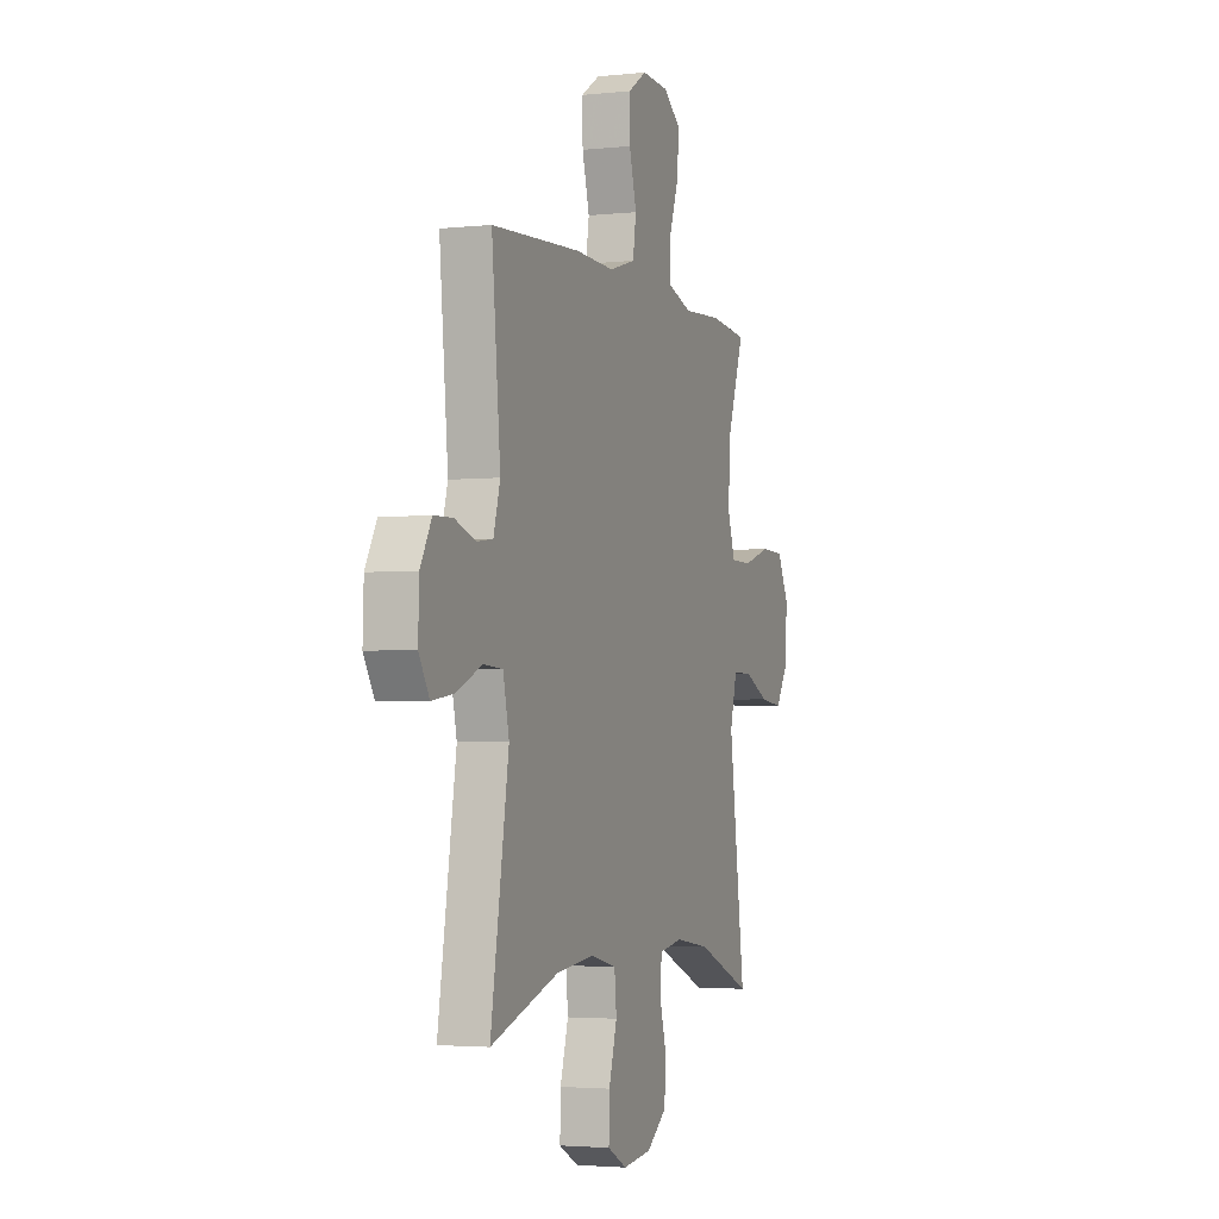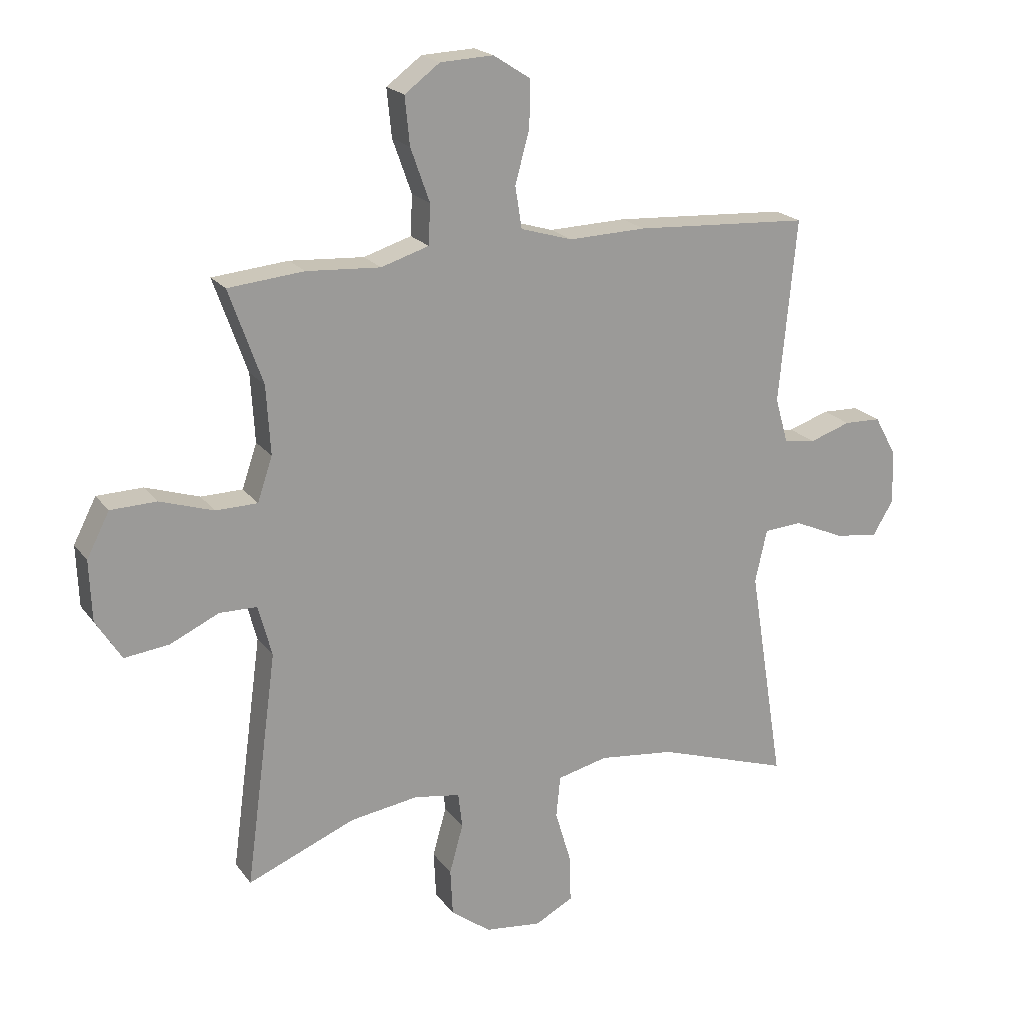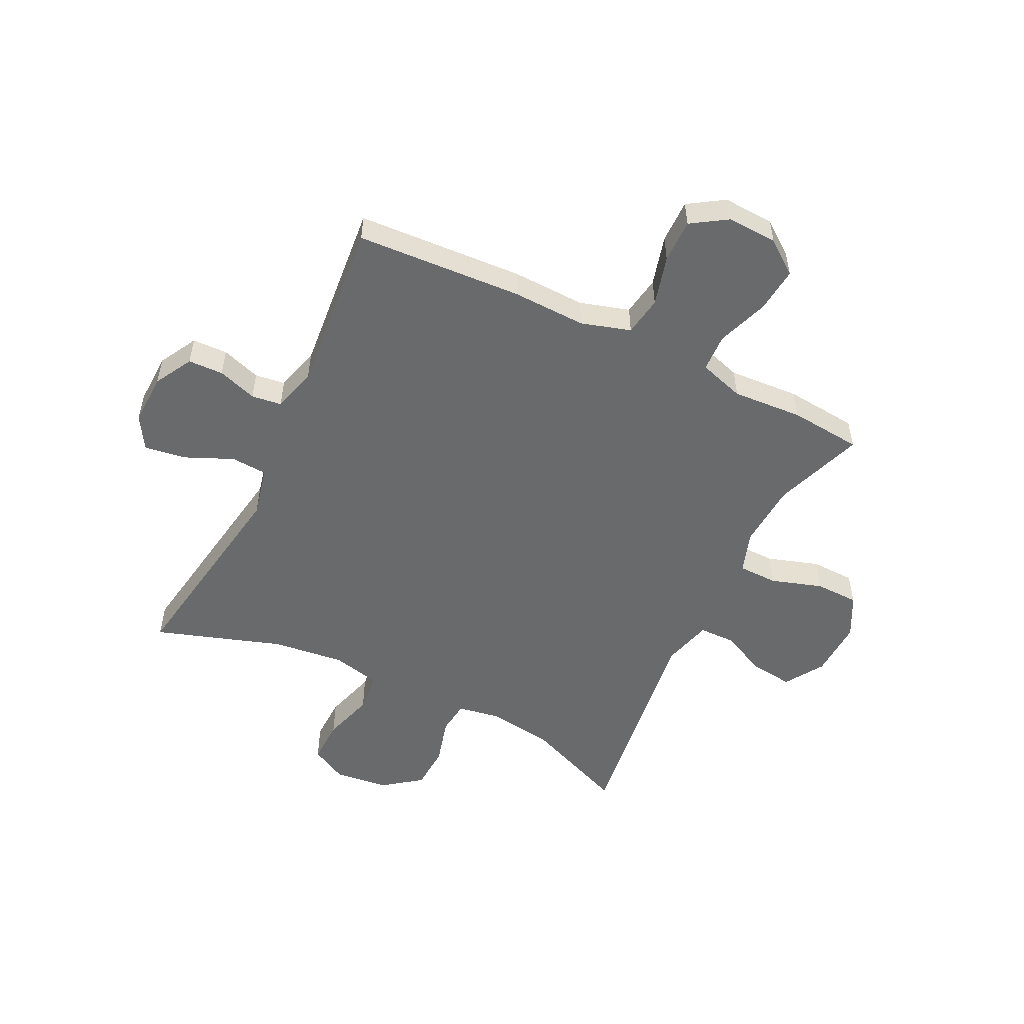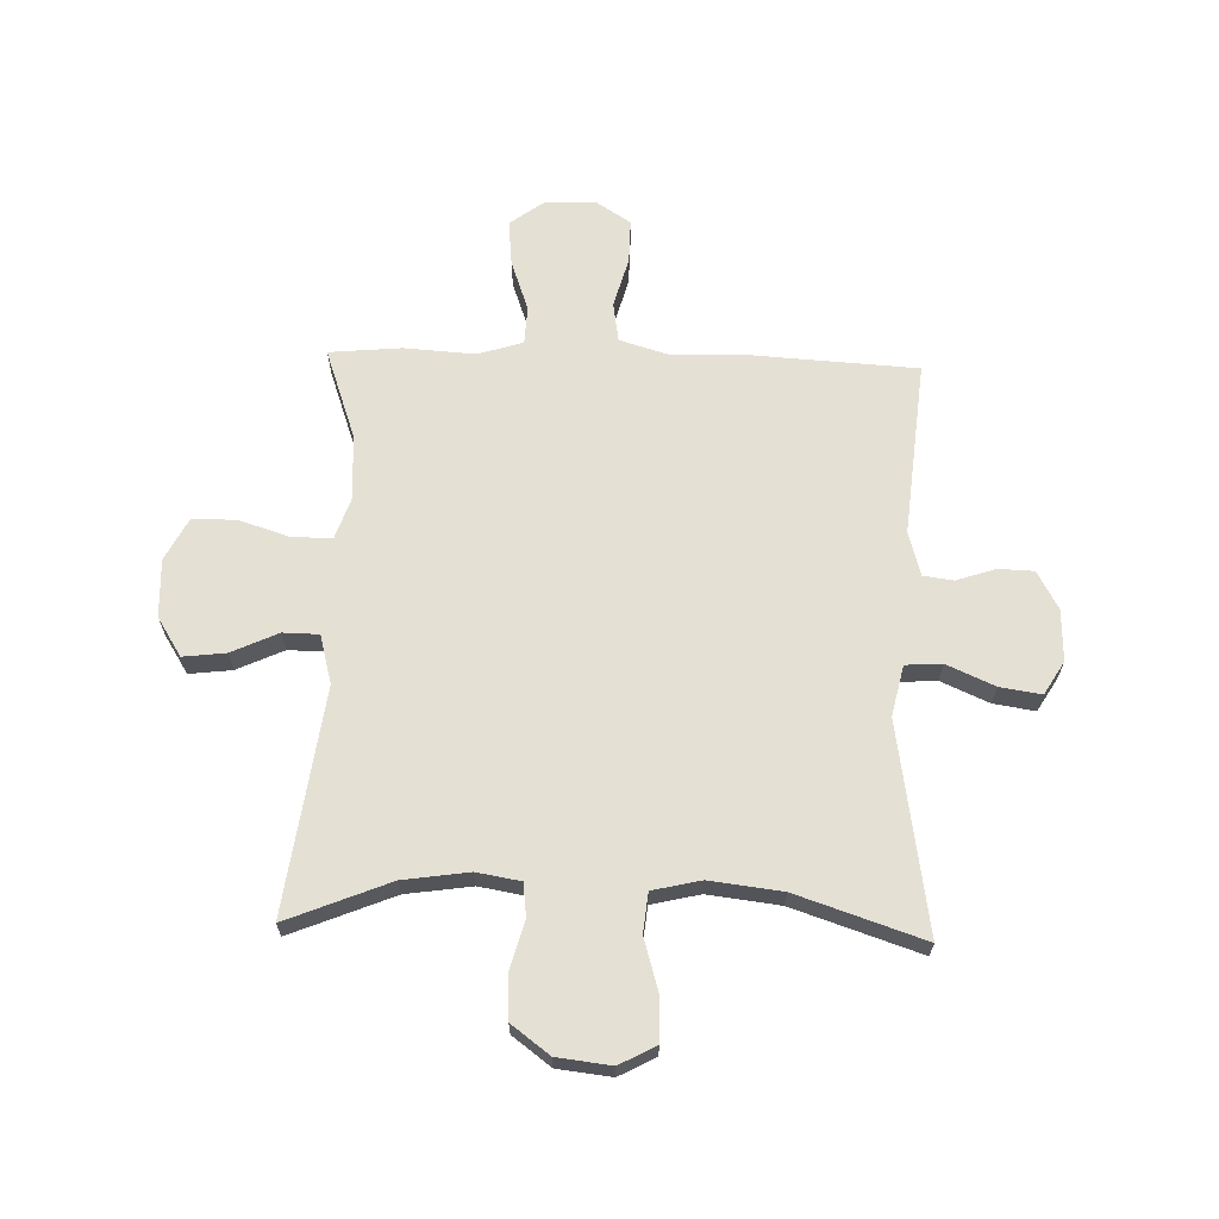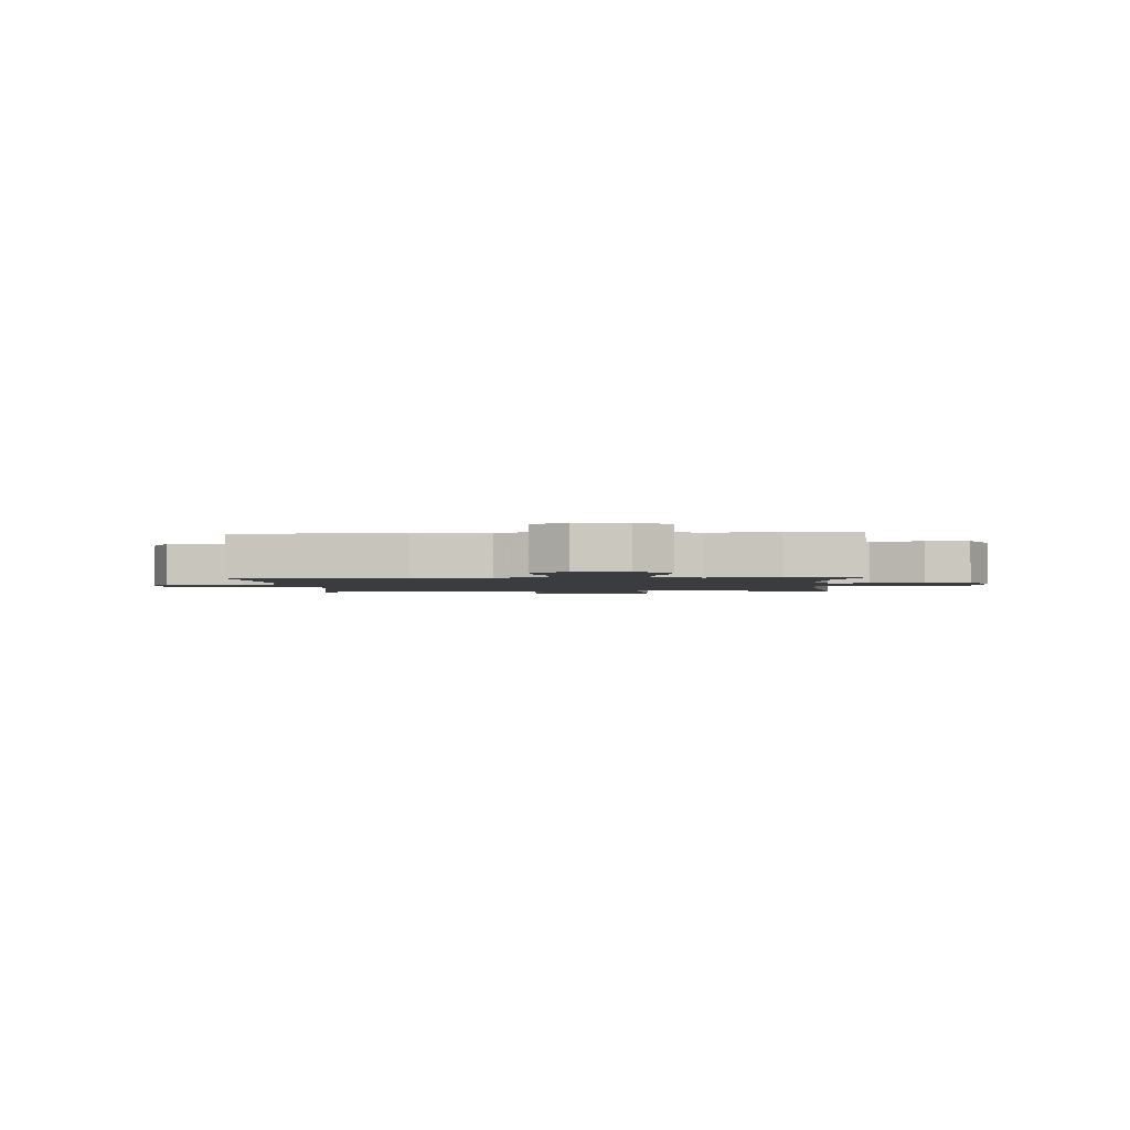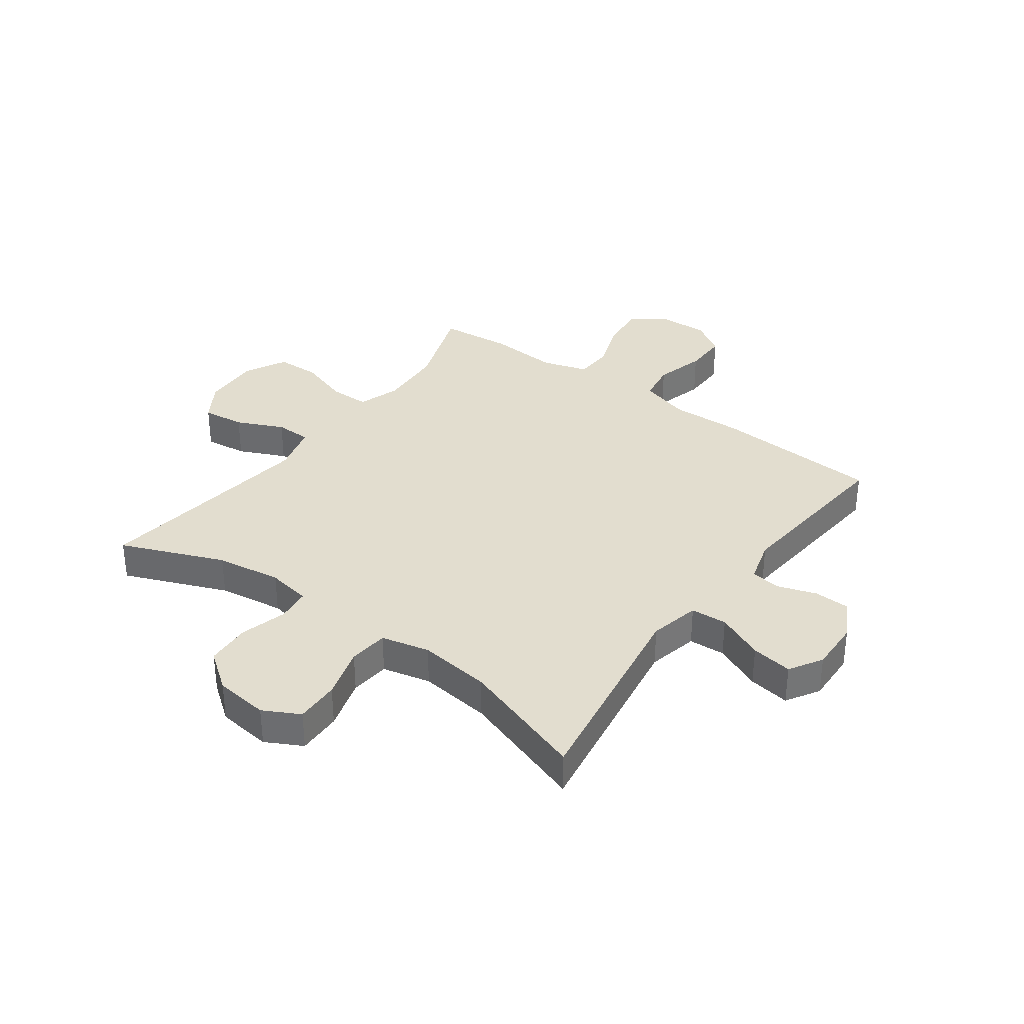
<metadata>
{"format":"obj","ext":"obj","renderer":"f3d","projection":"perspective","resolution":1024,"background":"white","views":[{"elev":-3.1,"azim":-69.7,"up":"+Z"},{"elev":20.2,"azim":154.4,"up":"+Z"},{"elev":-52.9,"azim":-26.1,"up":"+Y"},{"elev":65.6,"azim":-178.2,"up":"+Y"},{"elev":-1.9,"azim":3.1,"up":"+Y"},{"elev":34.8,"azim":-143.8,"up":"+Y"}]}
</metadata>
<code>
v 0.5 0.07 -0.5
v 0.319 0.07 -0.426
v 0.204 0.07 -0.409
v 0.127 0.07 -0.422
v 0.12 0.07 -0.481
v 0.143 0.07 -0.564
v 0.139 0.07 -0.643
v 0.072 0.07 -0.693
v -0.023 0.07 -0.704
v -0.087 0.07 -0.67
v -0.085 0.07 -0.592
v -0.058 0.07 -0.501
v -0.065 0.07 -0.431
v -0.15 0.07 -0.411
v -0.277 0.07 -0.426
v -0.5 0.07 -0.5
v -0.441 0.07 -0.132
v -0.461 0.07 -0.043
v -0.525 0.07 -0.039
v -0.609 0.07 -0.076
v -0.682 0.07 -0.087
v -0.717 0.07 -0.029
v -0.714 0.07 0.062
v -0.677 0.07 0.129
v -0.615 0.07 0.131
v -0.546 0.07 0.108
v -0.493 0.07 0.115
v -0.471 0.07 0.192
v -0.5 0.07 0.5
v -0.207 0.07 0.517
v -0.077 0.07 0.513
v 0.01 0.07 0.539
v 0.021 0.07 0.609
v -0.003 0.07 0.697
v -0.004 0.07 0.774
v 0.058 0.07 0.814
v 0.147 0.07 0.81
v 0.206 0.07 0.766
v 0.198 0.07 0.686
v 0.166 0.07 0.596
v 0.169 0.07 0.529
v 0.249 0.07 0.504
v 0.373 0.07 0.512
v 0.5 0.07 0.5
v 0.444 0.07 0.342
v 0.437 0.07 0.227
v 0.462 0.07 0.153
v 0.532 0.07 0.152
v 0.622 0.07 0.181
v 0.699 0.07 0.179
v 0.737 0.07 0.105
v 0.733 0.07 0.003
v 0.69 0.07 -0.065
v 0.615 0.07 -0.056
v 0.533 0.07 -0.018
v 0.47 0.07 -0.019
v 0.447 0.07 -0.105
v 0.5 0 -0.5
v 0.319 0 -0.426
v 0.204 0 -0.409
v 0.127 0 -0.422
v 0.12 0 -0.481
v 0.143 0 -0.564
v 0.139 0 -0.643
v 0.072 0 -0.693
v -0.023 0 -0.704
v -0.087 0 -0.67
v -0.085 0 -0.592
v -0.058 0 -0.501
v -0.065 0 -0.431
v -0.15 0 -0.411
v -0.277 0 -0.426
v -0.5 0 -0.5
v -0.441 0 -0.132
v -0.461 0 -0.043
v -0.525 0 -0.039
v -0.609 0 -0.076
v -0.682 0 -0.087
v -0.717 0 -0.029
v -0.714 0 0.062
v -0.677 0 0.129
v -0.615 0 0.131
v -0.546 0 0.108
v -0.493 0 0.115
v -0.471 0 0.192
v -0.5 0 0.5
v -0.207 0 0.517
v -0.077 0 0.513
v 0.01 0 0.539
v 0.021 0 0.609
v -0.003 0 0.697
v -0.004 0 0.774
v 0.058 0 0.814
v 0.147 0 0.81
v 0.206 0 0.766
v 0.198 0 0.686
v 0.166 0 0.596
v 0.169 0 0.529
v 0.249 0 0.504
v 0.373 0 0.512
v 0.5 0 0.5
v 0.444 0 0.342
v 0.437 0 0.227
v 0.462 0 0.153
v 0.532 0 0.152
v 0.622 0 0.181
v 0.699 0 0.179
v 0.737 0 0.105
v 0.733 0 0.003
v 0.69 0 -0.065
v 0.615 0 -0.056
v 0.533 0 -0.018
v 0.47 0 -0.019
v 0.447 0 -0.105
f 52 53 54 55
f 52 55 56
f 51 52 56
f 48 49 50 51
f 47 48 51 56
f 46 47 56 57
f 42 43 44 45
f 41 42 45 46
f 37 38 39 40
f 37 40 41
f 36 37 41
f 33 34 35 36
f 32 33 36 41
f 31 32 41 46
f 28 29 30 31
f 27 28 31 46
f 23 24 25 26
f 19 20 21 22
f 19 22 23 26
f 15 16 17
f 14 15 17 18
f 13 14 18
f 9 10 11 12
f 9 12 13
f 8 9 13
f 5 6 7 8
f 4 5 8 13
f 3 4 13 18
f 57 1 2
f 57 2 3 18
f 27 46 57 18
f 18 19 26 27
f 112 111 110 109
f 113 112 109
f 113 109 108
f 108 107 106 105
f 113 108 105 104
f 114 113 104 103
f 102 101 100 99
f 103 102 99 98
f 97 96 95 94
f 98 97 94
f 98 94 93
f 93 92 91 90
f 98 93 90 89
f 103 98 89 88
f 88 87 86 85
f 103 88 85 84
f 83 82 81 80
f 79 78 77 76
f 83 80 79 76
f 74 73 72
f 75 74 72 71
f 75 71 70
f 69 68 67 66
f 70 69 66
f 70 66 65
f 65 64 63 62
f 70 65 62 61
f 75 70 61 60
f 59 58 114
f 75 60 59 114
f 75 114 103 84
f 84 83 76 75
f 1 58 59 2
f 2 59 60 3
f 3 60 61 4
f 4 61 62 5
f 5 62 63 6
f 6 63 64 7
f 7 64 65 8
f 8 65 66 9
f 9 66 67 10
f 10 67 68 11
f 11 68 69 12
f 12 69 70 13
f 13 70 71 14
f 14 71 72 15
f 15 72 73 16
f 16 73 74 17
f 17 74 75 18
f 18 75 76 19
f 19 76 77 20
f 20 77 78 21
f 21 78 79 22
f 22 79 80 23
f 23 80 81 24
f 24 81 82 25
f 25 82 83 26
f 26 83 84 27
f 27 84 85 28
f 28 85 86 29
f 29 86 87 30
f 30 87 88 31
f 31 88 89 32
f 32 89 90 33
f 33 90 91 34
f 34 91 92 35
f 35 92 93 36
f 36 93 94 37
f 37 94 95 38
f 38 95 96 39
f 39 96 97 40
f 40 97 98 41
f 41 98 99 42
f 42 99 100 43
f 43 100 101 44
f 44 101 102 45
f 45 102 103 46
f 46 103 104 47
f 47 104 105 48
f 48 105 106 49
f 49 106 107 50
f 50 107 108 51
f 51 108 109 52
f 52 109 110 53
f 53 110 111 54
f 54 111 112 55
f 55 112 113 56
f 56 113 114 57
f 57 114 58 1

</code>
